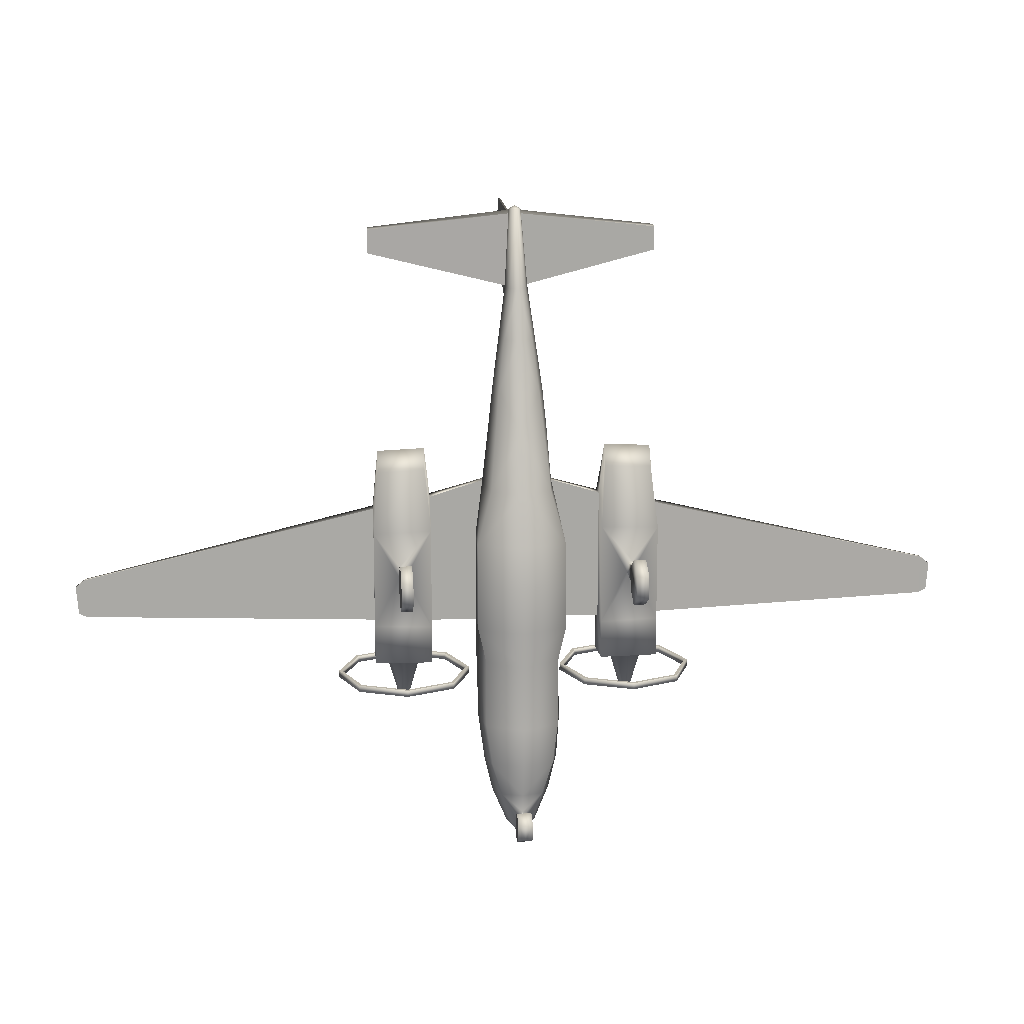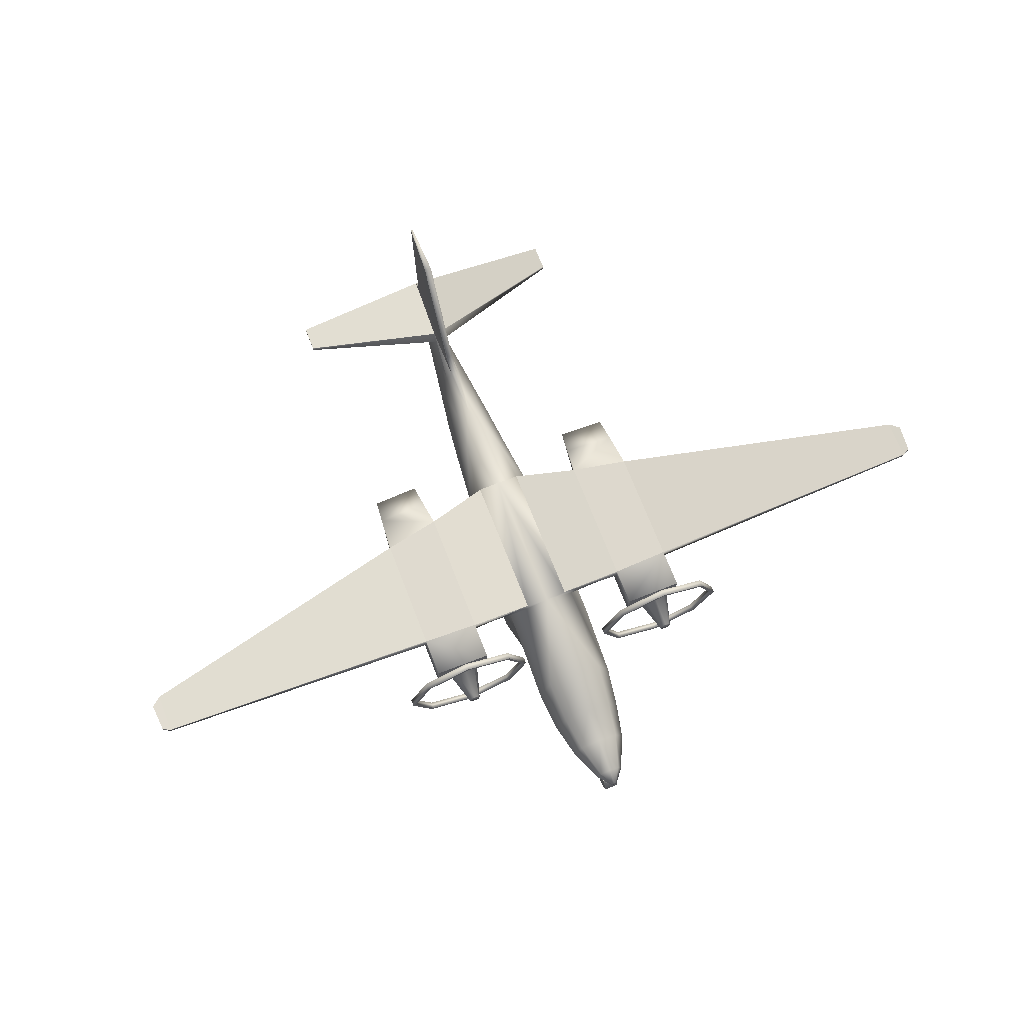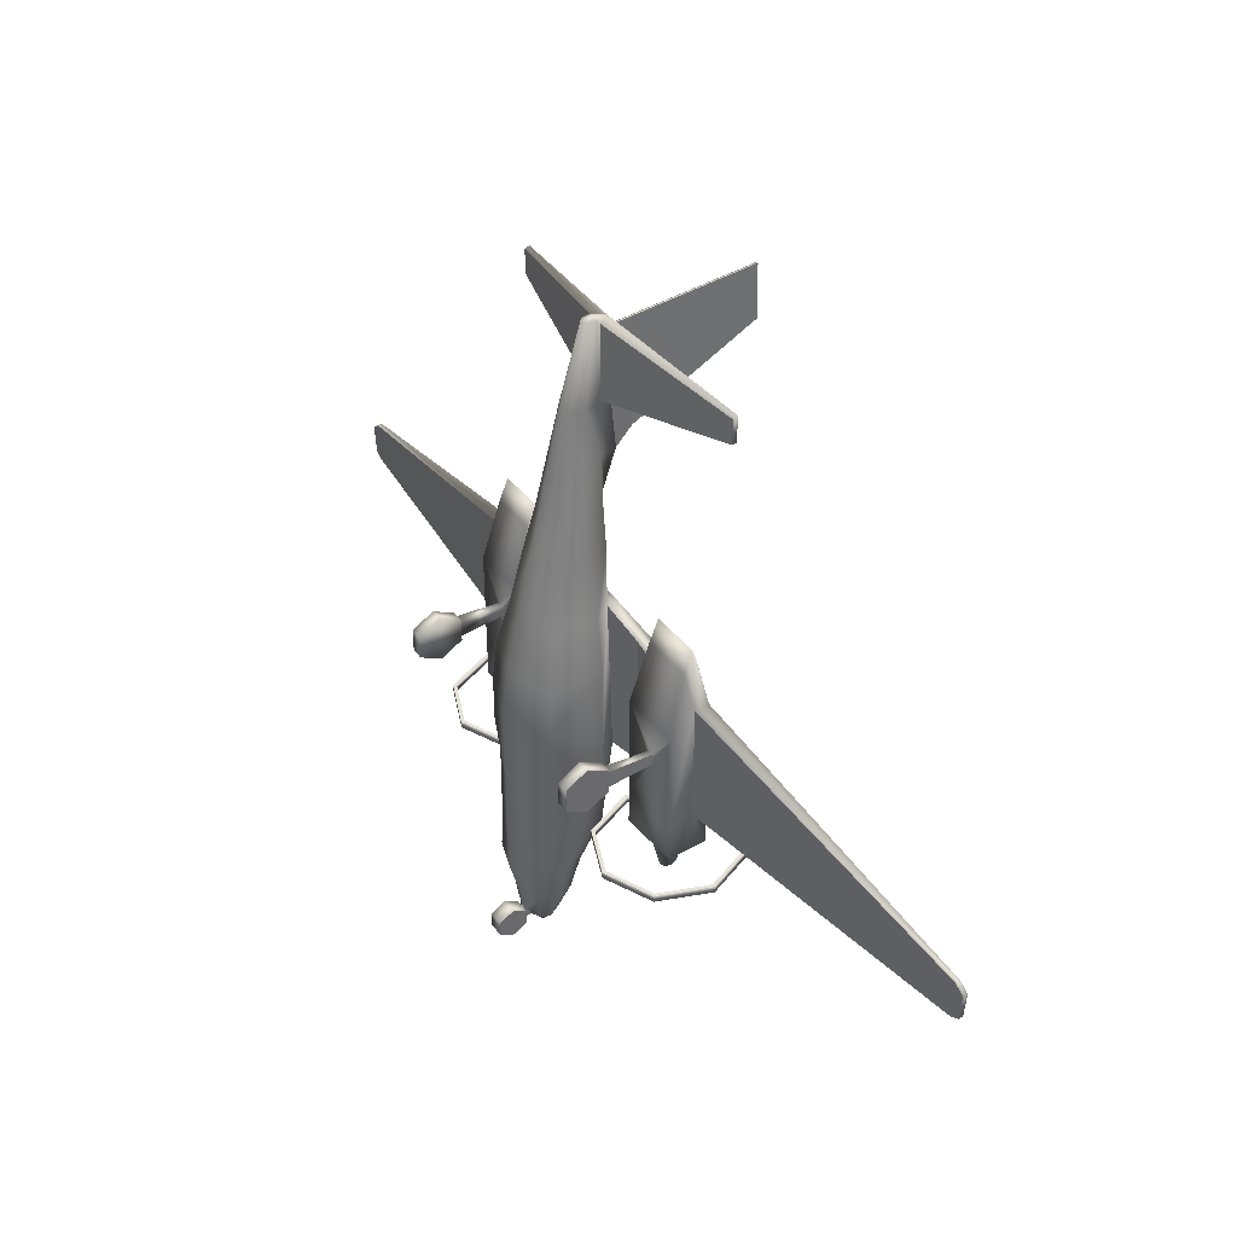
<metadata>
{"format":"obj","ext":"obj","renderer":"f3d","projection":"perspective","resolution":1024,"background":"white","views":[{"elev":14.4,"azim":-5.9,"up":"+Z"},{"elev":71.5,"azim":158.7,"up":"+Y"},{"elev":40.1,"azim":55.8,"up":"+Z"}]}
</metadata>
<code>
o AC56_Circle.047
v -0.6996 1.501 -0.8107
v -0.5145 1.793 -1.001
v -0.7396 0.5526 -0.8107
v -0.6996 1.501 0.6351
v -0.403 1.788 1.522
v -0.7396 0.6454 0.6351
v -0.4929 1.398 2.474
v -0.2879 1.852 2.474
v -0.4025 0.944 2.474
v -0.4206 1.415 3.15
v -0.2266 1.844 3.15
v -0.335 1.106 3.15
v -0.6996 1.107 -2.515
v -0.4963 1.615 -2.485
v -0.6092 0.5466 -2.515
v -0.6209 0.8654 -3.176
v -0.439 1.25 -3.176
v -0.514 0.4562 -3.176
v -0.4899 0.8791 -3.756
v -0.3464 1.141 -3.756
v -0.3464 0.542 -3.756
v -0.2455 0.8232 -4.327
v -0.1736 0.9764 -4.327
v -0.1736 0.6699 -4.327
v -0.04764 0.8305 -4.564
v -0.03369 0.8637 -4.564
v -0.03369 0.7972 -4.564
v -0.1239 0.2278 -3.995
v -0.1239 0.4629 -4.123
v -0.1239 0.4629 -4.38
v -0.1239 0.2278 -4.508
v -0.1239 -0.008102 -4.38
v -0.1239 -0.008102 -4.123
v -0.3764 2.038 -1.005
v -0.7396 0.5526 -0.04616
v -1.081 1.89 -1.005
v -0.3764 1.971 1.521
v -1.081 1.837 1.316
v -1.449 2.086 -1.005
v -1.455 1.827 -1.005
v -1.449 2.086 1.201
v -1.455 1.827 1.201
v -0.6996 1.501 -1.37
v -0.6092 0.5526 -1.37
v -0.4978 0.7461 1.522
v -0.5882 1.501 1.522
v -7.388 2.541 -0.9523
v -7.388 2.463 -0.9523
v -7.388 2.541 -0.289
v -7.388 2.463 -0.289
v -7.515 2.558 -0.8908
v -7.515 2.479 -0.8908
v -7.55 2.558 -0.4225
v -7.55 2.479 -0.4225
v -0.09929 1.85 6.088
v -0.06399 1.919 5.998
v -0.07021 1.708 6.088
v -0.1336 1.382 4.822
v -0.05794 1.919 4.771
v -0.189 1.607 4.822
v -0.01653 2.198 5.885
v -0.05794 4.497 5.12
v -0.01653 4.509 5.982
v -0.01653 2.072 6.047
v -0.05794 2.072 4.879
v -2.428 2.34 5.701
v -2.428 2.34 5.304
v -2.428 2.416 5.734
v -2.428 2.416 5.308
v -2.424 1.867 1.003
v -2.424 1.867 -0.9733
v -2.418 2.108 -0.9733
v -2.418 2.108 1.003
v -1.464 1.444 -1.005
v -1.464 1.444 0.6921
v -2.433 1.468 0.6546
v -2.433 1.468 -0.9733
v -1.449 2.086 -1.64
v -2.418 2.108 -1.64
v -1.464 1.434 -1.64
v -2.433 1.474 -1.64
v -1.864 1.887 -2.269
v -1.843 1.784 -2.269
v -2.039 1.795 -2.269
v -2.013 1.89 -2.269
v -1.869 1.691 -2.269
v -2.017 1.7 -2.269
v -1.929 3 -1.873
v -2.731 2.657 -1.873
v -3.063 1.83 -1.873
v -2.731 1.003 -1.873
v -1.929 0.6601 -1.873
v -1.126 1.003 -1.873
v -0.7942 1.83 -1.873
v -1.126 2.657 -1.873
v -1.929 3 -1.981
v -2.731 2.657 -1.981
v -3.063 1.83 -1.981
v -2.731 1.003 -1.981
v -1.929 0.6601 -1.981
v -1.126 1.003 -1.981
v -0.7942 1.83 -1.981
v -1.126 2.657 -1.981
v -1.167 2.616 -1.981
v -0.8509 1.83 -1.981
v -1.167 1.044 -1.981
v -1.929 0.7186 -1.981
v -2.691 1.044 -1.981
v -3.006 1.83 -1.981
v -1.929 2.942 -1.981
v -2.691 2.616 -1.981
v -1.167 2.616 -1.873
v -0.8509 1.83 -1.873
v -1.167 1.044 -1.873
v -1.929 0.7186 -1.873
v -2.691 1.044 -1.873
v -3.006 1.83 -1.873
v -1.929 2.942 -1.873
v -2.691 2.616 -1.873
v -1.852 0.3484 0.3967
v -1.852 0.7049 0.2022
v -1.852 0.7049 -0.1867
v -1.852 0.3484 -0.3811
v -1.852 -0.007818 -0.1867
v -1.852 -0.007818 0.2022
v -2.048 0.3484 0.3967
v -2.048 0.7049 0.2022
v -2.048 0.7049 -0.1867
v -2.048 0.3484 -0.3811
v -2.048 -0.007818 -0.1867
v -2.048 -0.007818 0.2022
v -1.908 1.455 -0.1185
v -2.006 1.457 -0.1185
v -2.006 1.457 0.07513
v -1.908 1.455 0.07513
v -2.019 0.7049 0.1461
v -2.019 0.7049 -0.1305
v -1.88 0.7049 0.1461
v -1.88 0.7049 -0.1305
v -0.05794 2.433 4.172
v -1.733 1.577 -1.64
v -2.158 1.597 -1.64
v -1.724 1.977 -1.64
v -2.149 1.987 -1.64
v -2.222 1.789 -1.64
v -1.661 1.762 -1.64
v -1.938 1.921 -2.269
v -1.941 1.789 -2.269
v -1.944 1.667 -2.269
v -1.947 1.523 -1.64
v -1.935 2.045 -1.64
v -1.503 1.953 1.661
v -1.546 1.857 2.049
v -2.332 1.882 2.011
v -2.371 1.974 1.616
v -1.549 1.713 1.7
v -2.336 1.733 1.663
v -0.06732 0.482 -4.067
v -0.06732 0.5853 -4.303
v -0.06732 0.4629 -4.318
v -0.06732 0.4629 -4.193
v -0.05794 2.17 3.905
v -0.2343 1.244 3.986
v -0.1423 1.882 3.96
v -0.3048 1.511 3.986
v -0.03723 2.315 5.029
v -0.03723 4.503 5.551
v 0 0.2278 -3.995
v 0 0.4629 -4.123
v 0 0.4629 -4.38
v 0 0.2278 -4.508
v 0 -0.008102 -4.38
v 0 -0.008102 -4.123
v 0.6996 1.501 -0.8107
v 0.5145 1.793 -1.001
v 0.7396 0.5526 -0.8107
v 0.6996 1.501 0.6351
v 0.403 1.788 1.522
v 0.7396 0.6454 0.6351
v 0.4929 1.398 2.474
v 0.2879 1.852 2.474
v 0.4025 0.944 2.474
v 0.4206 1.415 3.15
v 0.2266 1.844 3.15
v 0.335 1.106 3.15
v 0.6996 1.107 -2.515
v 0.4963 1.615 -2.485
v 0.6092 0.5466 -2.515
v 0.6209 0.8654 -3.176
v 0.439 1.25 -3.176
v 0.514 0.4562 -3.176
v 0.4899 0.8791 -3.756
v 0.3464 1.141 -3.756
v 0.3464 0.542 -3.756
v 0.2455 0.8232 -4.327
v 0.1736 0.9764 -4.327
v 0.1736 0.6699 -4.327
v 0.04764 0.8305 -4.564
v 0.03369 0.8637 -4.564
v 0.03369 0.7972 -4.564
v 0.1239 0.2278 -3.995
v 0.1239 0.4629 -4.123
v 0.1239 0.4629 -4.38
v 0.1239 0.2278 -4.508
v 0.1239 -0.008102 -4.38
v 0.1239 -0.008102 -4.123
v 0 0.2739 -3.161
v 0.3764 2.038 -1.005
v 0 0.2605 -0.8107
v 0 0.3533 0.6351
v 0 1.979 2.479
v 0 0.756 2.474
v 0 0.9283 3.15
v 0 1.848 -2.489
v 0 0.2623 -2.519
v 0 1.409 -3.176
v 0 1.249 -3.756
v 0 0.4335 -3.756
v 0 1.04 -4.327
v 0 0.6064 -4.327
v 0 0.8775 -4.564
v 0 0.7834 -4.564
v 0 0.2605 -0.04616
v 0.7396 0.5526 -0.04616
v 1.081 1.89 -1.005
v 0.3764 1.971 1.521
v 1.081 1.837 1.316
v 1.449 2.086 -1.005
v 1.455 1.827 -1.005
v 1.449 2.086 1.201
v 1.455 1.827 1.201
v 0 0.271 -1.412
v 0 2.143 -1.049
v 0.6996 1.501 -1.37
v 0.6092 0.5526 -1.37
v 0 0.5581 1.522
v 0.4978 0.7461 1.522
v 0.5882 1.501 1.522
v 0 1.992 1.52
v 7.388 2.541 -0.9523
v 7.388 2.463 -0.9523
v 7.388 2.541 -0.289
v 7.388 2.463 -0.289
v 7.515 2.558 -0.8908
v 7.515 2.479 -0.8908
v 7.55 2.558 -0.4225
v 7.55 2.479 -0.4225
v 0.09929 1.85 6.088
v 0.06399 1.919 5.998
v 0.07021 1.708 6.088
v 0 1.649 6.088
v 0 1.85 6.136
v 0.1336 1.382 4.822
v 0 1.289 4.822
v 0.05794 1.919 4.771
v 0.189 1.607 4.822
v 0.01653 2.198 5.885
v 0.05794 4.497 5.12
v 0.01653 4.509 5.982
v 0.01653 2.072 6.047
v 0.05794 2.072 4.879
v 2.428 2.34 5.701
v 2.428 2.34 5.304
v 2.428 2.416 5.734
v 2.428 2.416 5.308
v 2.424 1.867 1.003
v 2.424 1.867 -0.9733
v 2.418 2.108 -0.9733
v 2.418 2.108 1.003
v 1.464 1.444 -1.005
v 1.464 1.444 0.6921
v 2.433 1.468 0.6546
v 2.433 1.468 -0.9733
v 1.449 2.086 -1.64
v 2.418 2.108 -1.64
v 1.464 1.434 -1.64
v 2.433 1.474 -1.64
v 1.864 1.887 -2.269
v 1.843 1.784 -2.269
v 2.039 1.795 -2.269
v 2.013 1.89 -2.269
v 1.869 1.691 -2.269
v 2.017 1.7 -2.269
v 1.929 3 -1.873
v 2.731 2.657 -1.873
v 3.063 1.83 -1.873
v 2.731 1.003 -1.873
v 1.929 0.6601 -1.873
v 1.126 1.003 -1.873
v 0.7942 1.83 -1.873
v 1.126 2.657 -1.873
v 1.929 3 -1.981
v 2.731 2.657 -1.981
v 3.063 1.83 -1.981
v 2.731 1.003 -1.981
v 1.929 0.6601 -1.981
v 1.126 1.003 -1.981
v 0.7942 1.83 -1.981
v 1.126 2.657 -1.981
v 1.167 2.616 -1.981
v 0.8509 1.83 -1.981
v 1.167 1.044 -1.981
v 1.929 0.7186 -1.981
v 2.691 1.044 -1.981
v 3.006 1.83 -1.981
v 1.929 2.942 -1.981
v 2.691 2.616 -1.981
v 1.167 2.616 -1.873
v 0.8509 1.83 -1.873
v 1.167 1.044 -1.873
v 1.929 0.7186 -1.873
v 2.691 1.044 -1.873
v 3.006 1.83 -1.873
v 1.929 2.942 -1.873
v 2.691 2.616 -1.873
v 1.852 0.3484 0.3967
v 1.852 0.7049 0.2022
v 1.852 0.7049 -0.1867
v 1.852 0.3484 -0.3811
v 1.852 -0.007818 -0.1867
v 1.852 -0.007818 0.2022
v 2.048 0.3484 0.3967
v 2.048 0.7049 0.2022
v 2.048 0.7049 -0.1867
v 2.048 0.3484 -0.3811
v 2.048 -0.007818 -0.1867
v 2.048 -0.007818 0.2022
v 1.908 1.455 -0.1185
v 2.006 1.457 -0.1185
v 2.006 1.457 0.07513
v 1.908 1.455 0.07513
v 2.019 0.7049 0.1461
v 2.019 0.7049 -0.1305
v 1.88 0.7049 0.1461
v 1.88 0.7049 -0.1305
v 0.05794 2.433 4.172
v 1.733 1.577 -1.64
v 2.158 1.597 -1.64
v 1.724 1.977 -1.64
v 2.149 1.987 -1.64
v 2.222 1.789 -1.64
v 1.661 1.762 -1.64
v 1.938 1.921 -2.269
v 1.941 1.789 -2.269
v 1.944 1.667 -2.269
v 1.947 1.523 -1.64
v 1.935 2.045 -1.64
v 1.503 1.953 1.661
v 1.546 1.857 2.049
v 2.332 1.882 2.011
v 2.371 1.974 1.616
v 1.549 1.713 1.7
v 2.336 1.733 1.663
v 0 2.198 5.885
v 0 4.497 5.12
v 0 4.509 5.982
v 0 2.433 4.172
v 0.06732 0.482 -4.067
v 0.06732 0.5853 -4.303
v 0 0.482 -4.067
v 0 0.5853 -4.303
v 0 0.8305 -4.564
v 0.06732 0.4629 -4.318
v 0 0.4629 -4.193
v 0.06732 0.4629 -4.193
v 0 0.4629 -4.318
v 0 1.972 3.156
v 0 2.072 6.047
v 0.05794 2.17 3.905
v 0 2.17 3.905
v 0.2343 1.244 3.986
v 0.1423 1.882 3.96
v 0 1.109 3.986
v 0.3048 1.511 3.986
v 0.03723 2.315 5.029
v 0.03723 4.503 5.551
v 0 4.503 5.551
f 2 5 38 36
f 29 30 31 28
f 32 33 28 31
f 38 42 40 36
f 71 70 50 48
f 72 47 49 73
f 50 54 52 48
f 49 47 51 53
f 64 65 69 68
f 56 66 67 59
f 37 34 39 41
f 41 39 72 73
f 101 106 105 102
f 95 112 113 94
f 100 107 106 101
f 94 113 114 93
f 99 108 107 100
f 93 114 115 92
f 98 109 108 99
f 92 115 116 91
f 97 111 109 98
f 91 116 117 90
f 96 110 111 97
f 90 117 119 89
f 103 104 110 96
f 89 119 118 88
f 102 105 104 103
f 88 118 112 95
f 127 128 129 126
f 130 131 126 129
f 128 127 136 137
f 137 136 134 133
f 80 141 146
f 79 144 145
f 143 78 146
f 81 142 150
f 78 143 151
f 142 81 145
f 144 79 151
f 141 80 150
f 166 61 63 167
f 160 161 158 159
f 80 81 150
f 79 78 151
f 78 80 146
f 81 79 145
f 30 29 161 160
f 140 166 167 62
f 65 64 61 166
f 166 140 162 65
f 175 225 227 178
f 202 201 204 203
f 205 204 201 206
f 227 225 229 231
f 267 241 243 266
f 268 269 242 240
f 243 241 245 247
f 242 246 244 240
f 260 264 265 261
f 249 255 263 262
f 226 230 228 208
f 230 269 268 228
f 297 298 301 302
f 291 290 309 308
f 296 297 302 303
f 290 289 310 309
f 295 296 303 304
f 289 288 311 310
f 294 295 304 305
f 288 287 312 311
f 293 294 305 307
f 287 286 313 312
f 292 293 307 306
f 286 285 315 313
f 299 292 306 300
f 285 284 314 315
f 298 299 300 301
f 284 291 308 314
f 323 322 325 324
f 326 325 322 327
f 324 333 332 323
f 333 329 330 332
f 276 342 337
f 275 341 340
f 339 342 274
f 277 346 338
f 274 347 339
f 338 341 277
f 340 347 275
f 337 346 276
f 375 376 259 257
f 363 359 358 365
f 276 346 277
f 275 347 274
f 274 342 276
f 277 341 275
f 203 363 365 202
f 336 258 376 375
f 261 375 257 260
f 375 261 369 336
f 46 7 8 5
f 4 46 5
f 6 45 46 4
f 212 213 12 9
f 7 10 11 8
f 9 12 10 7
f 2 14 13 43
f 43 13 15 44
f 233 214 14 2
f 214 216 17 14
f 14 17 16 13
f 13 16 18 15
f 16 19 21 18
f 216 217 20 17
f 18 21 218 207
f 17 20 19 16
f 20 23 22 19
f 19 22 24 21
f 217 219 23 20
f 24 27 222 220
f 23 26 25 22
f 22 25 27 24
f 219 221 26 23
f 172 173 33 32
f 170 171 31 30
f 168 169 29 28
f 173 168 28 33
f 171 172 32 31
f 161 364 360 158
f 366 160 159 361
f 21 158 360 218
f 15 18 207 215
f 1 4 5 2
f 8 211 239 5
f 212 9 45 236
f 44 15 215 232
f 6 4 35
f 1 3 35
f 5 37 38
f 209 223 35 3
f 34 2 36
f 153 152 155 154
f 34 36 40 39
f 38 37 41 42
f 2 43 1
f 1 43 44 3
f 34 233 2
f 3 44 232 209
f 45 9 7 46
f 5 239 37
f 236 45 6 210
f 50 49 53 54
f 72 71 48 47
f 52 54 53 51
f 70 73 49 50
f 47 48 52 51
f 58 254 251 57
f 59 60 55 56
f 60 58 57 55
f 57 251 252
f 56 55 252
f 55 57 252
f 165 163 58 60
f 164 165 60 59
f 68 69 67 66
f 163 373 254 58
f 140 62 355 357
f 56 64 68 66
f 65 59 67 69
f 42 75 74 40
f 72 39 78 79
f 76 75 156 157
f 39 40 78
f 70 71 77 76
f 142 145 84 87
f 151 143 82 147
f 150 142 87 149
f 134 135 75 76
f 71 72 79
f 77 71 81
f 40 74 80
f 147 148 84 85
f 148 83 86 149
f 143 146 83 82
f 145 144 85 84
f 146 141 86 83
f 95 94 102 103
f 88 95 103 96
f 89 88 96 97
f 90 89 97 98
f 91 90 98 99
f 92 91 99 100
f 93 92 100 101
f 94 93 101 102
f 113 105 106 114
f 114 106 107 115
f 115 107 108 116
f 116 108 109 117
f 117 109 111 119
f 119 111 110 118
f 118 110 104 112
f 112 104 105 113
f 124 125 131 130
f 122 123 129 128
f 120 121 127 126
f 125 120 126 131
f 123 124 130 129
f 127 121 138 136
f 138 139 132 135
f 133 77 74 132
f 121 122 139 138
f 136 138 135 134
f 124 123 120 125
f 76 77 133 134
f 75 135 132 74
f 122 128 137 139
f 139 137 133 132
f 121 120 123 122
f 6 35 223 210
f 1 35 4
f 84 148 149 87
f 82 83 148 147
f 141 150 149 86
f 144 151 147 85
f 70 76 157 154
f 42 41 152 153
f 41 73 155 152
f 153 154 157 156
f 75 42 153 156
f 73 70 154 155
f 167 63 356 377
f 63 61 354 356
f 56 252 64
f 159 24 220 361
f 25 26 221 362
f 222 27 25 362
f 34 37 239 233
f 74 77 81 80
f 79 81 71
f 40 80 78
f 159 158 21 24
f 170 30 160 366
f 29 169 364 161
f 8 11 367 211
f 64 252 368
f 354 61 64 368
f 140 357 370 162
f 162 370 367
f 12 213 373 163
f 11 10 165 164
f 10 12 163 165
f 164 162 367 11
f 62 167 377 355
f 65 162 164 59
f 238 178 181 180
f 177 178 238
f 179 177 238 237
f 212 182 185 213
f 180 181 184 183
f 182 180 183 185
f 175 234 186 187
f 234 235 188 186
f 233 175 187 214
f 214 187 190 216
f 187 186 189 190
f 186 188 191 189
f 189 191 194 192
f 216 190 193 217
f 191 207 218 194
f 190 189 192 193
f 193 192 195 196
f 192 194 197 195
f 217 193 196 219
f 197 220 222 200
f 196 195 198 199
f 195 197 200 198
f 219 196 199 221
f 172 205 206 173
f 170 203 204 171
f 168 201 202 169
f 173 206 201 168
f 171 204 205 172
f 365 358 360 364
f 366 361 359 363
f 194 218 360 358
f 188 215 207 191
f 174 175 178 177
f 181 178 239 211
f 212 236 237 182
f 235 232 215 188
f 179 224 177
f 174 224 176
f 178 227 226
f 209 176 224 223
f 208 225 175
f 349 350 351 348
f 208 228 229 225
f 227 231 230 226
f 175 174 234
f 174 176 235 234
f 208 175 233
f 176 209 232 235
f 237 238 180 182
f 178 226 239
f 236 210 179 237
f 243 247 246 242
f 268 240 241 267
f 245 244 246 247
f 266 243 242 269
f 240 244 245 241
f 253 250 251 254
f 255 249 248 256
f 256 248 250 253
f 250 252 251
f 249 252 248
f 248 252 250
f 374 256 253 371
f 372 255 256 374
f 264 262 263 265
f 371 253 254 373
f 336 357 355 258
f 249 262 264 260
f 261 265 263 255
f 231 229 270 271
f 268 275 274 228
f 272 353 352 271
f 228 274 229
f 266 272 273 267
f 338 283 280 341
f 347 343 278 339
f 346 345 283 338
f 330 272 271 331
f 267 275 268
f 273 277 267
f 229 276 270
f 343 281 280 344
f 344 345 282 279
f 339 278 279 342
f 341 280 281 340
f 342 279 282 337
f 291 299 298 290
f 284 292 299 291
f 285 293 292 284
f 286 294 293 285
f 287 295 294 286
f 288 296 295 287
f 289 297 296 288
f 290 298 297 289
f 309 310 302 301
f 310 311 303 302
f 311 312 304 303
f 312 313 305 304
f 313 315 307 305
f 315 314 306 307
f 314 308 300 306
f 308 309 301 300
f 320 326 327 321
f 318 324 325 319
f 316 322 323 317
f 321 327 322 316
f 319 325 326 320
f 323 332 334 317
f 334 331 328 335
f 329 328 270 273
f 317 334 335 318
f 332 330 331 334
f 320 321 316 319
f 272 330 329 273
f 271 270 328 331
f 318 335 333 324
f 335 328 329 333
f 317 318 319 316
f 179 210 223 224
f 174 177 224
f 280 283 345 344
f 278 343 344 279
f 337 282 345 346
f 340 281 343 347
f 266 350 353 272
f 231 349 348 230
f 230 348 351 269
f 349 352 353 350
f 271 352 349 231
f 269 351 350 266
f 376 377 356 259
f 259 356 354 257
f 249 260 252
f 359 361 220 197
f 198 362 221 199
f 222 362 198 200
f 208 233 239 226
f 270 276 277 273
f 275 267 277
f 229 274 276
f 359 197 194 358
f 170 366 363 203
f 202 365 364 169
f 181 211 367 184
f 260 368 252
f 354 368 260 257
f 336 369 370 357
f 369 367 370
f 185 371 373 213
f 184 372 374 183
f 183 374 371 185
f 372 184 367 369
f 258 355 377 376
f 261 255 372 369

</code>
